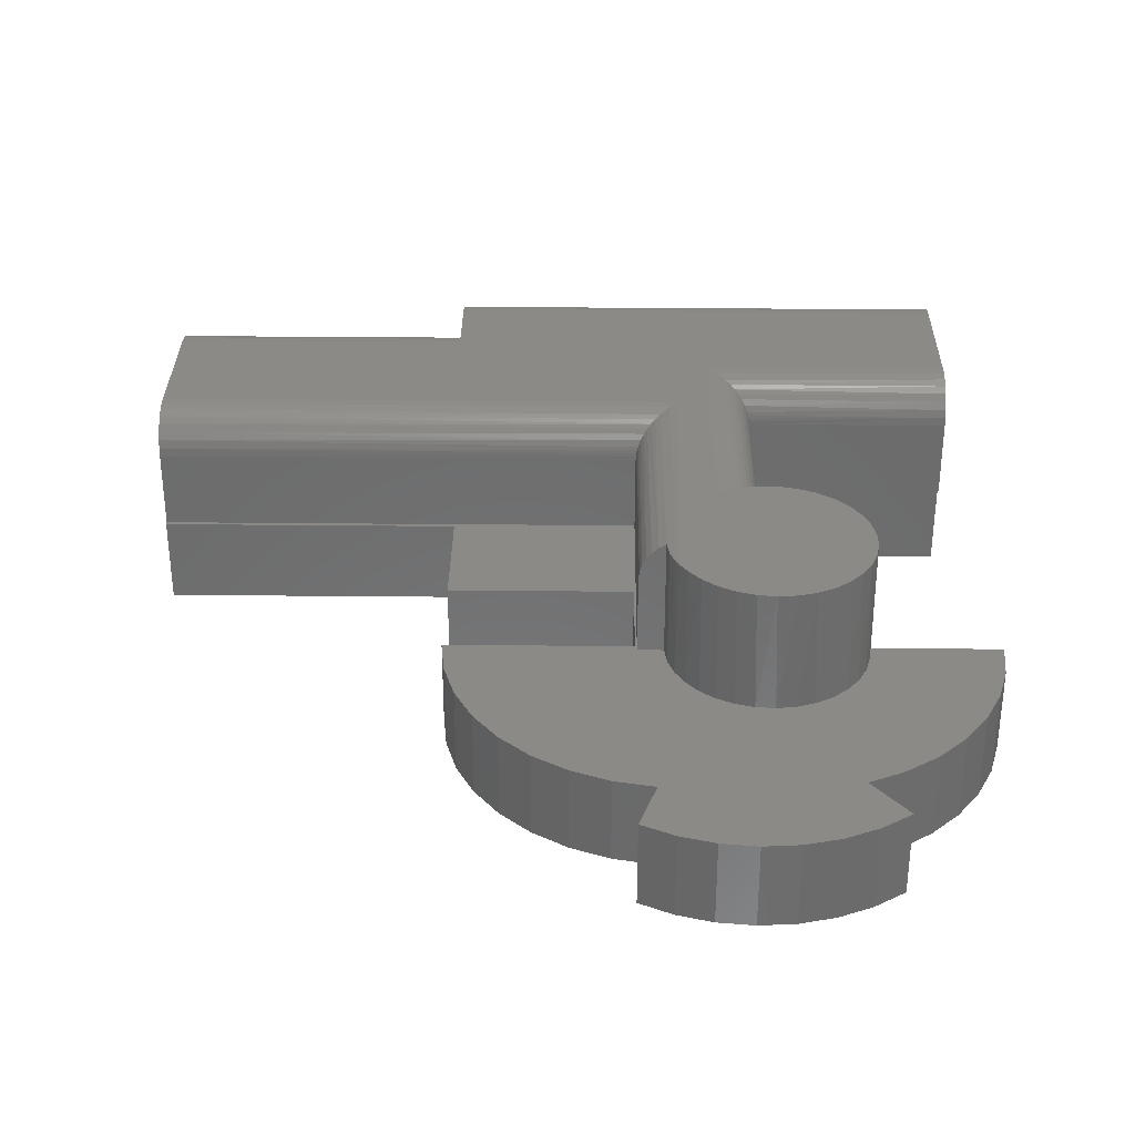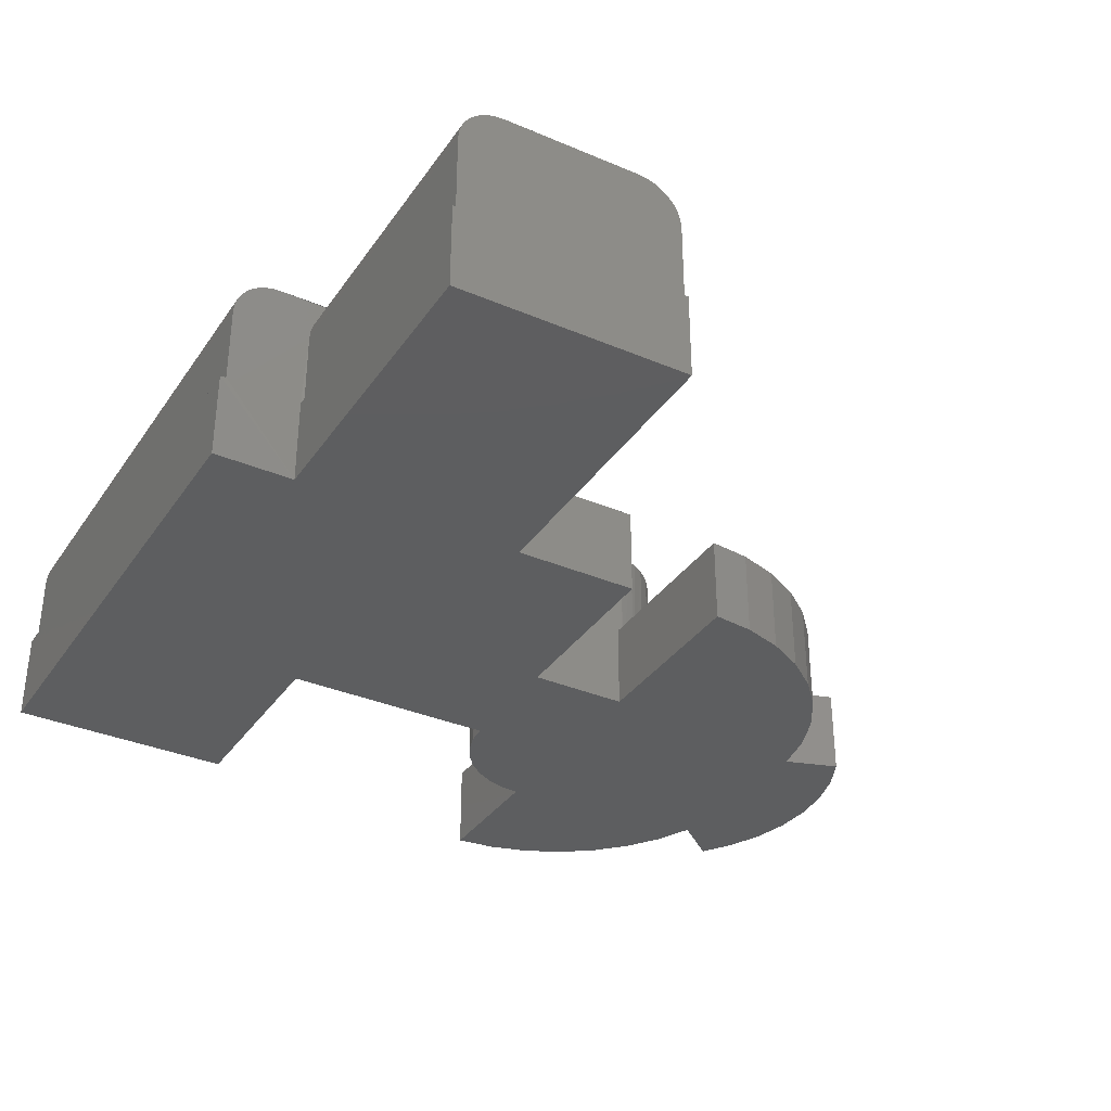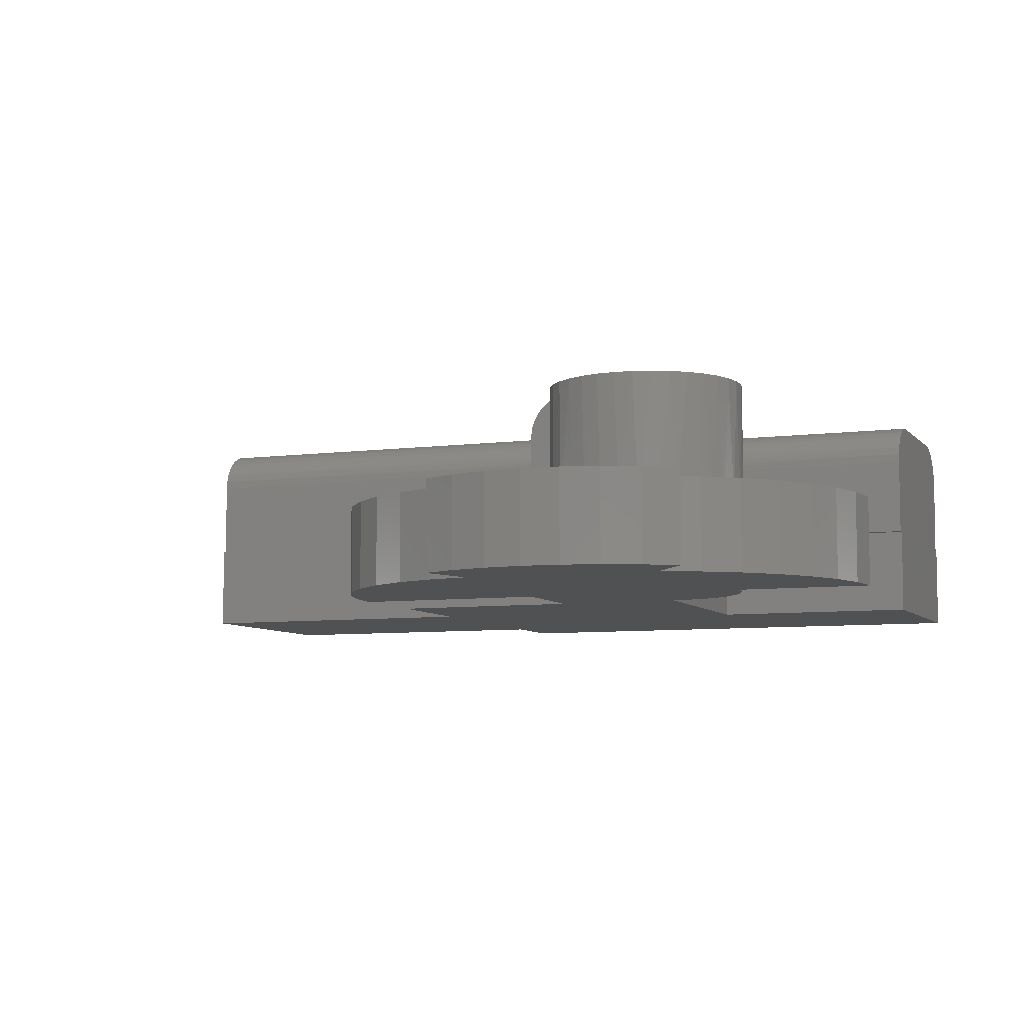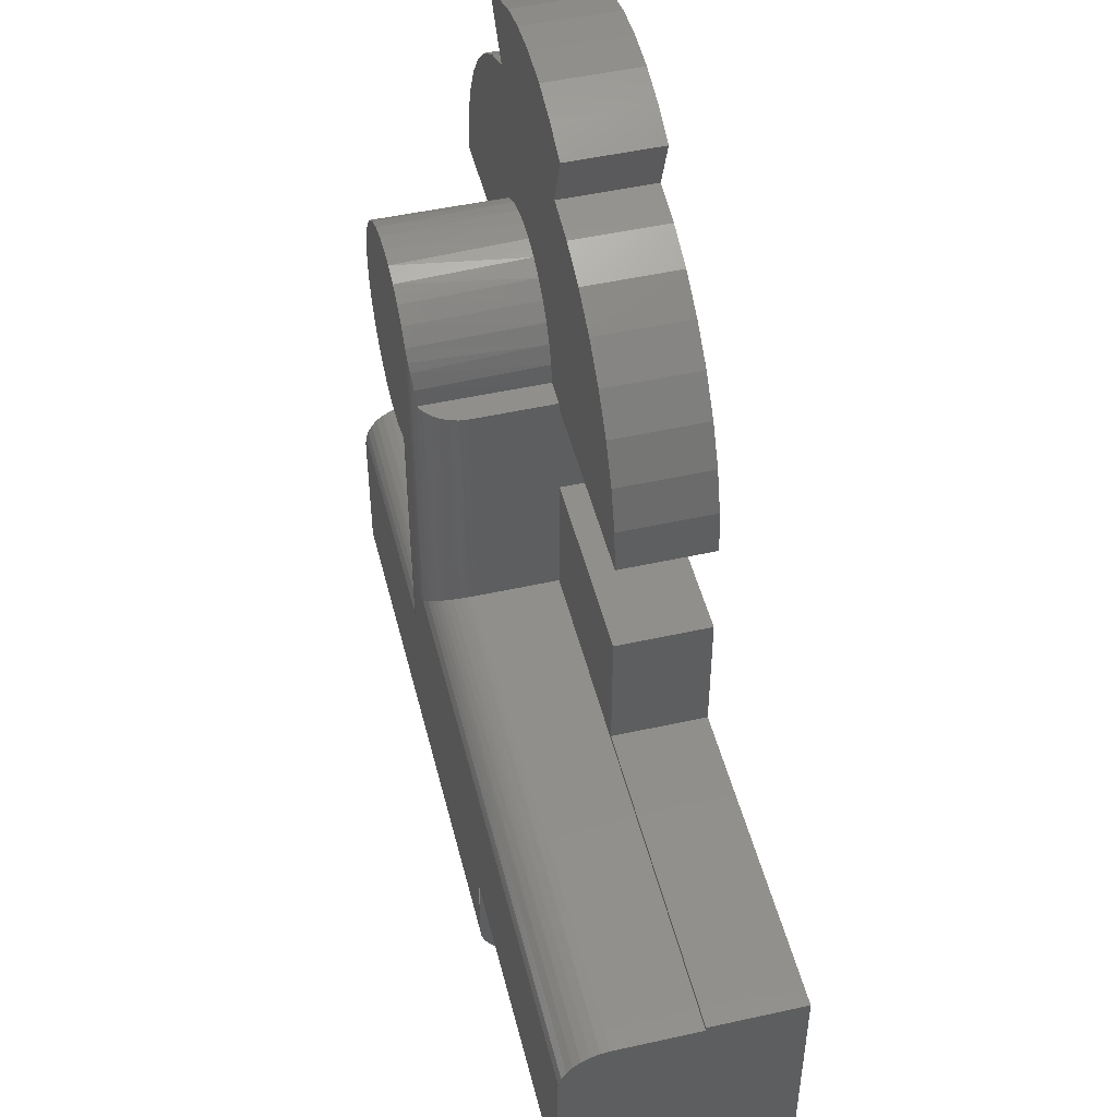
<metadata>
{"format":"stl","ext":"stl","renderer":"f3d","projection":"perspective","resolution":1024,"background":"white","views":[{"elev":32.0,"azim":-179.2,"up":"+Z"},{"elev":-34.7,"azim":60.3,"up":"+Z"},{"elev":-7.2,"azim":-158.7,"up":"+Z"},{"elev":49.0,"azim":76.1,"up":"+Y"}]}
</metadata>
<code>
# stl→obj: 254 verts, 501 faces
v 0.1836 0.1871 0.1484
v 0.1837 0.003415 0.1515
v 0.184 0.1871 0.1546
v 0.1836 0.003536 0.1484
v 0.2226 -0.03553 0.1875
v 0.2165 0.1951 0.187
v 0.214 -0.02693 0.1865
v 0.2226 0.1982 0.1875
v 0.184 0.003055 0.1545
v 0.1846 0.002455 0.1576
v 0.1855 0.1872 0.1606
v 0.1855 0.001635 0.1605
v 0.1878 -0.0006647 0.1661
v 0.1878 0.1874 0.1662
v 0.1909 -0.003777 0.1712
v 0.1911 0.1877 0.1715
v 0.1939 -0.006784 0.1749
v 0.1951 0.1884 0.1761
v 0.1972 -0.01008 0.1781
v 0.1998 0.1893 0.1801
v 0.2013 -0.0142 0.1812
v 0.205 0.1907 0.1833
v 0.2056 -0.01853 0.1836
v 0.2106 0.1926 0.1856
v 0.151 0.1918 0.1875
v 0.2102 0.1925 0.1875
v 0.1359 0.1987 0.1875
v 0.167 0.1879 0.1875
v 0.1971 0.1887 0.1875
v 0.1836 0.1871 0.1875
v 0.1644 0.3617 0.1875
v 0.1974 0.3613 0.1875
v 0.1809 0.3631 0.1875
v 0.1485 0.3573 0.1875
v 0.2132 0.3565 0.1875
v 0.1336 0.3501 0.1875
v 0.2278 0.3488 0.1875
v 0.1204 0.3401 0.1875
v 0.2408 0.3385 0.1875
v 0.2516 0.03331 0.1875
v 0.2516 0.3259 0.1875
v 0.1093 0.3279 0.1875
v 0.1007 0.3138 0.1875
v 0.09482 0.2983 0.1875
v 0.09197 0.282 0.1875
v 0.09222 0.2655 0.1875
v 0.09555 0.2493 0.1875
v 0.1019 0.234 0.1875
v 0.1109 0.2201 0.1875
v 0.1224 0.2082 0.1875
v 0.7266 0.03331 0.1875
v 0.7266 -0.08742 0.1875
v 0.4589 -0.08742 0.1875
v 0 -0.03553 0.1875
v 0.4589 -0.1562 0.1875
v 0 -0.1562 0.1875
v 0 0.003536 0.07812
v 0 0.003536 0.1484
v 0.1818 0.003536 0.07812
v 0.1836 0.003536 0.07812
v 0 -0.1953 0.1484
v 0 -0.1946 0.1561
v 0 -0.1923 0.1634
v 0 -0.02791 0.1867
v 0 -0.02058 0.1845
v 0 -0.007905 0.1761
v 0 -0.003047 0.1701
v 0 -0.01382 0.1809
v 0 -0.002878 0.07812
v 0 0.0005627 0.1634
v 0 0.002786 0.1561
v 0.0002467 -0.1953 0.07812
v 0 -0.1887 0.1701
v 0 -0.1839 0.1761
v 0 -0.178 0.1809
v 0 -0.1712 0.1845
v 0 -0.1639 0.1867
v 0.1836 0.1871 0.07812
v 0.7266 -0.1265 0.07812
v 0.7266 -0.1292 0.07812
v 0.7266 -0.1292 0
v 0.7266 0.06579 0.1701
v 0.7266 0.06093 0.1761
v 0.7266 0.07237 0.07812
v 0.7266 0.07237 0.1484
v 0.7266 0.07162 0.1561
v 0.7266 0.06939 0.1634
v 0.7266 0.07607 0
v 0.7266 0.07607 0.07812
v 0.7266 0.05501 0.1809
v 0.7266 0.04825 0.1845
v 0.7266 0.04093 0.1867
v 0.7266 -0.09504 0.1867
v 0.7266 -0.1024 0.1845
v 0.7266 -0.1091 0.1809
v 0.7266 -0.115 0.1761
v 0.7266 -0.1199 0.1701
v 0.7266 -0.1235 0.1634
v 0.7266 -0.1257 0.1561
v 0.7266 -0.1265 0.1484
v 0.2905 0.07225 0.1515
v 0.2906 0.07237 0.1484
v 0.2602 0.04191 0.1865
v 0.2901 0.07189 0.1545
v 0.2895 0.07129 0.1576
v 0.2887 0.07047 0.1605
v 0.2864 0.06817 0.1661
v 0.2833 0.06506 0.1712
v 0.2803 0.06205 0.1749
v 0.277 0.05875 0.1781
v 0.2729 0.05464 0.1812
v 0.2686 0.05031 0.1836
v 0.1733 0.187 0.07812
v 0.1648 0.1883 0.07812
v 0.1129 0.2177 0.07812
v 0.1041 0.23 0.07812
v 0.09745 0.2437 0.07812
v 0.09329 0.2583 0.07812
v 0.09306 0.2905 0.07812
v 0.09769 0.307 0.07812
v 0.1054 0.3223 0.07812
v 0.116 0.3357 0.07812
v 0.1289 0.3469 0.07812
v 0.1438 0.3554 0.07812
v 0.16 0.3608 0.07812
v 0.177 0.363 0.07812
v 0.1941 0.3619 0.07812
v 0.2106 0.3575 0.07812
v 0.226 0.3499 0.07812
v 0.2396 0.3396 0.07812
v 0.2653 0.2958 0.07812
v 0.2596 0.312 0.07812
v 0.2611 0.3087 0.1863
v 0.1818 0.1866 0.07812
v 0.09171 0.2734 0.07812
v 0.1501 0.1921 0.07812
v 0.1363 0.1985 0.07812
v 0.1238 0.2071 0.07812
v 0.251 0.3267 0.07812
v 0.2576 0.3161 0.187
v 0.2677 0.2789 0.184
v 0.2677 0.2789 0.07812
v 0.2657 0.2941 0.1848
v 0.2906 0.2789 0.07812
v 0.2906 0.2789 0.1484
v 0.2906 0.1794 0.07812
v 0.2906 0.07237 0.07812
v 0.2844 0.2789 0.1696
v 0.2741 0.2789 0.1803
v 0.2798 0.2789 0.1755
v 0.2878 0.2789 0.163
v 0.2899 0.2789 0.1558
v 0.4589 -0.1953 0.1484
v 0.4589 -0.1946 0.1561
v 0.4589 -0.1923 0.1634
v 0.4589 -0.1887 0.1701
v 0.4589 -0.1839 0.1761
v 0.4589 -0.178 0.1809
v 0.4589 -0.1712 0.1845
v 0.4589 -0.1639 0.1867
v 0.4589 -0.09504 0.1867
v 0.4589 -0.1024 0.1845
v 0.4589 -0.1091 0.1809
v 0.4589 -0.115 0.1761
v 0.4589 -0.1199 0.1701
v 0.4589 -0.1235 0.1634
v 0.4589 -0.1257 0.1561
v 0.4589 -0.1265 0.1484
v 0.4589 -0.1953 0.07812
v 0.4589 -0.1877 0.07812
v 0.4581 -0.1292 0.07812
v 0.4589 -0.1265 0.07812
v 0.1818 -0.002878 0.07812
v 0.09665 0.2565 0.07812
v 0.09498 0.2734 0.07812
v 0.1016 0.2402 0.07812
v 0.1096 0.2252 0.07812
v 0.1204 0.2121 0.07812
v 0.1335 0.2013 0.07812
v 0.1485 0.1932 0.07812
v 0.0002467 -0.2002 0.07812
v 0.4581 -0.2002 0.07812
v -0.02344 0.2734 0.07812
v 0.1672 0.5414 0.07812
v 0.2318 0.5407 0.07812
v 0.1995 0.5438 0.07812
v 0.1358 0.5335 0.07812
v 0.4436 0.3449 0.07812
v 0.2766 0.4708 0.07812
v 0.2924 0.5182 0.07812
v 0.1061 0.5204 0.07812
v 0.07919 0.5024 0.07812
v 0.1108 0.4629 0.07812
v 0.3125 0.4638 0.07812
v 0.2924 0.1866 0.07812
v 0.2924 0.2734 0.07812
v 0.4581 0.1866 0.07812
v 0.004734 0.3742 0.07812
v -0.01041 0.3424 0.07812
v 0.427 0.3774 0.07812
v 0.4047 0.4065 0.07812
v 0.02509 0.4029 0.07812
v 0.4541 0.3098 0.07812
v 0.4581 0.2734 0.07812
v -0.01989 0.3085 0.07812
v 0.263 0.532 0.07812
v 0.3465 0.4504 0.07812
v 0.0789 0.4479 0.07812
v 0.3776 0.4311 0.07812
v 0.05006 0.4277 0.07812
v 0.4581 0.07607 0.07812
v 0.4581 -0.1292 0
v 0.4581 -0.2002 0
v 0.0002467 -0.002878 0
v 0.0002467 -0.2002 0
v 0.1818 -0.002878 0
v 0.1818 0.1866 0
v 0.1649 0.1883 0
v 0.1486 0.1932 0
v 0.09498 0.2734 0
v 0.09665 0.2565 0
v 0.1016 0.2402 0
v 0.1096 0.2252 0
v 0.1204 0.212 0
v 0.1336 0.2012 0
v -0.02344 0.2734 0
v -0.01989 0.3085 0
v 0.1995 0.5438 0
v 0.2318 0.5407 0
v 0.1672 0.5414 0
v 0.1358 0.5335 0
v 0.2766 0.4708 0
v 0.3125 0.4638 0
v 0.1108 0.4629 0
v 0.07919 0.5024 0
v 0.1061 0.5204 0
v 0.2924 0.5182 0
v 0.2924 0.2734 0
v 0.2924 0.1866 0
v 0.4541 0.3098 0
v 0.4581 0.2734 0
v 0.4581 0.1866 0
v 0.4581 0.07607 0
v 0.263 0.532 0
v 0.4047 0.4065 0
v 0.05006 0.4277 0
v 0.3776 0.4311 0
v 0.0789 0.4479 0
v 0.3465 0.4504 0
v 0.02509 0.4029 0
v 0.427 0.3774 0
v 0.004734 0.3742 0
v 0.4436 0.3449 0
v -0.01041 0.3424 0
f 1 2 3
f 1 4 2
f 5 6 7
f 5 8 6
f 3 2 9
f 3 9 10
f 3 10 11
f 11 10 12
f 11 12 13
f 11 13 14
f 14 13 15
f 14 15 16
f 16 15 17
f 16 17 18
f 18 17 19
f 18 19 20
f 19 21 20
f 22 20 21
f 22 21 23
f 24 22 23
f 23 7 24
f 24 7 6
f 8 25 26
f 8 27 25
f 26 25 28
f 26 28 29
f 30 29 28
f 31 32 33
f 32 31 34
f 32 34 35
f 35 34 36
f 35 36 37
f 37 36 38
f 37 38 39
f 5 40 8
f 41 39 38
f 41 38 42
f 41 42 43
f 41 43 44
f 41 44 45
f 41 45 46
f 41 46 47
f 41 47 48
f 41 48 49
f 41 49 50
f 41 50 27
f 41 27 8
f 41 8 40
f 51 40 52
f 52 40 5
f 52 5 53
f 53 5 54
f 53 54 55
f 55 54 56
f 57 58 59
f 59 58 4
f 59 4 60
f 61 62 63
f 64 65 66
f 64 66 67
f 66 65 68
f 69 64 67
f 69 67 70
f 69 70 71
f 69 71 58
f 69 58 57
f 72 61 63
f 72 63 73
f 72 73 74
f 72 74 75
f 72 75 76
f 72 76 77
f 72 77 56
f 72 56 54
f 72 54 64
f 72 64 69
f 1 78 4
f 4 78 60
f 79 80 81
f 82 83 84
f 82 84 85
f 82 85 86
f 82 86 87
f 88 89 84
f 88 84 83
f 88 83 90
f 88 90 91
f 88 91 92
f 88 92 51
f 88 51 52
f 88 52 93
f 88 93 94
f 88 94 95
f 88 95 96
f 88 96 97
f 88 97 98
f 88 98 99
f 88 99 100
f 88 100 79
f 88 79 81
f 4 71 2
f 4 58 71
f 5 64 54
f 5 7 64
f 65 64 7
f 7 23 65
f 65 23 21
f 65 21 68
f 68 21 19
f 68 19 66
f 19 17 66
f 66 17 15
f 66 15 67
f 67 15 13
f 67 13 70
f 70 13 12
f 70 12 10
f 70 10 71
f 10 9 71
f 71 9 2
f 85 101 86
f 85 102 101
f 40 92 103
f 40 51 92
f 86 101 104
f 86 104 105
f 86 105 87
f 87 105 106
f 107 87 106
f 82 87 107
f 107 108 82
f 83 82 108
f 83 108 109
f 83 109 110
f 83 110 90
f 90 110 111
f 90 111 112
f 90 112 91
f 91 112 103
f 91 103 92
f 1 3 11
f 26 24 6
f 22 24 26
f 26 29 22
f 20 22 29
f 20 29 18
f 30 28 113
f 114 113 28
f 50 49 115
f 116 115 49
f 49 48 116
f 117 116 48
f 48 47 117
f 118 117 47
f 47 46 118
f 45 44 119
f 120 119 44
f 44 43 120
f 121 120 43
f 43 42 121
f 122 121 42
f 42 38 122
f 123 122 38
f 38 36 123
f 124 123 36
f 36 34 124
f 125 124 34
f 34 31 125
f 126 125 31
f 31 33 126
f 127 126 33
f 33 32 127
f 128 127 32
f 32 35 128
f 129 128 35
f 35 37 129
f 130 129 37
f 37 39 130
f 131 132 133
f 134 78 1
f 134 1 30
f 134 30 113
f 135 118 46
f 135 46 45
f 135 45 119
f 30 1 11
f 30 11 14
f 30 14 16
f 30 16 18
f 30 18 29
f 114 28 136
f 136 28 25
f 136 25 137
f 137 25 27
f 137 27 138
f 138 27 50
f 138 50 115
f 130 39 139
f 139 39 41
f 139 41 132
f 132 41 140
f 132 140 133
f 141 142 143
f 143 142 131
f 143 131 133
f 144 145 146
f 146 145 102
f 146 102 147
f 148 149 150
f 141 149 148
f 141 148 151
f 141 151 152
f 141 152 145
f 141 145 144
f 141 144 142
f 61 153 62
f 62 153 154
f 62 154 63
f 63 154 155
f 63 155 73
f 73 155 156
f 73 156 74
f 74 156 157
f 74 157 75
f 75 157 158
f 75 158 76
f 76 158 159
f 76 159 77
f 77 159 160
f 77 160 56
f 56 160 55
f 85 84 102
f 102 84 147
f 40 140 41
f 40 103 140
f 102 152 101
f 102 145 152
f 140 103 133
f 143 133 103
f 103 112 143
f 149 111 110
f 149 110 109
f 149 109 150
f 150 109 108
f 150 108 148
f 148 108 107
f 148 107 151
f 107 106 151
f 151 106 105
f 151 105 152
f 105 104 152
f 152 104 101
f 141 143 112
f 141 112 111
f 141 111 149
f 55 159 161
f 55 160 159
f 161 159 162
f 162 159 158
f 162 158 163
f 163 158 157
f 163 157 164
f 164 157 156
f 164 156 165
f 165 156 155
f 165 155 166
f 166 155 154
f 166 154 167
f 168 167 154
f 168 154 153
f 168 153 169
f 168 169 170
f 168 170 171
f 168 171 172
f 61 72 153
f 153 72 169
f 168 172 100
f 100 172 79
f 168 100 167
f 167 100 99
f 167 99 166
f 166 99 98
f 166 98 165
f 165 98 97
f 165 97 164
f 164 97 96
f 164 96 163
f 163 96 95
f 163 95 162
f 162 95 94
f 162 94 161
f 161 94 93
f 161 93 53
f 53 93 52
f 69 57 173
f 173 57 59
f 174 118 175
f 118 135 175
f 117 118 174
f 176 117 174
f 116 117 176
f 177 116 176
f 115 116 177
f 178 115 177
f 178 138 115
f 138 178 179
f 179 137 138
f 180 137 179
f 181 182 72
f 72 182 169
f 171 80 172
f 172 80 79
f 89 147 84
f 135 119 183
f 184 185 186
f 185 184 187
f 188 129 130
f 144 131 142
f 189 190 191
f 189 191 192
f 189 192 193
f 189 193 194
f 195 196 144
f 195 144 146
f 195 146 197
f 198 199 123
f 198 123 124
f 198 124 125
f 198 125 126
f 198 126 200
f 198 200 201
f 198 201 202
f 200 126 127
f 200 127 128
f 200 128 129
f 200 129 188
f 203 188 130
f 203 130 139
f 203 139 132
f 203 132 131
f 203 131 144
f 203 144 196
f 203 196 204
f 205 121 199
f 199 121 122
f 199 122 123
f 183 119 205
f 205 119 120
f 205 120 121
f 191 190 187
f 187 190 206
f 187 206 185
f 194 193 207
f 207 193 208
f 207 208 209
f 209 208 210
f 209 210 201
f 201 210 202
f 197 146 211
f 211 146 147
f 211 147 89
f 59 60 134
f 134 60 78
f 171 212 80
f 80 212 81
f 212 171 170
f 212 170 169
f 212 169 182
f 212 182 213
f 69 214 72
f 72 214 215
f 72 215 181
f 173 216 69
f 69 216 214
f 134 217 59
f 59 217 216
f 59 216 173
f 136 218 114
f 218 136 219
f 219 136 180
f 217 113 218
f 217 134 113
f 114 218 113
f 175 220 174
f 174 220 221
f 174 221 176
f 176 221 222
f 176 222 177
f 177 222 223
f 177 223 178
f 178 223 224
f 178 224 179
f 179 224 225
f 179 225 180
f 180 225 219
f 183 226 135
f 135 226 220
f 135 220 175
f 226 227 220
f 228 229 230
f 231 230 229
f 232 233 234
f 232 234 235
f 232 235 236
f 232 236 237
f 238 239 217
f 238 217 218
f 238 218 219
f 238 219 225
f 238 225 224
f 238 224 223
f 238 223 222
f 238 222 221
f 238 221 220
f 238 220 227
f 238 227 240
f 238 240 241
f 216 217 239
f 216 239 242
f 216 242 243
f 216 243 88
f 216 88 81
f 216 81 212
f 216 212 214
f 229 244 231
f 231 244 237
f 231 237 236
f 245 246 247
f 247 246 248
f 247 248 249
f 249 248 234
f 249 234 233
f 246 245 250
f 250 245 251
f 250 251 252
f 252 251 253
f 252 253 254
f 254 253 240
f 254 240 227
f 215 214 213
f 213 214 212
f 226 183 227
f 227 183 205
f 227 205 254
f 254 205 199
f 254 199 252
f 252 199 198
f 252 198 250
f 250 198 202
f 250 202 246
f 246 202 210
f 246 210 248
f 248 210 208
f 248 208 234
f 234 208 193
f 235 234 192
f 192 234 193
f 235 192 236
f 236 192 191
f 236 191 231
f 231 191 187
f 231 187 230
f 230 187 184
f 230 184 228
f 228 184 186
f 228 186 229
f 229 186 185
f 229 185 244
f 244 185 206
f 244 206 237
f 237 206 190
f 232 237 189
f 189 237 190
f 232 189 233
f 233 189 194
f 233 194 249
f 249 194 207
f 249 207 247
f 247 207 209
f 247 209 245
f 245 209 201
f 245 201 251
f 251 201 200
f 251 200 253
f 253 200 188
f 253 188 240
f 240 188 203
f 240 203 241
f 241 203 204
f 196 238 204
f 204 238 241
f 195 239 196
f 196 239 238
f 197 242 195
f 195 242 239
f 211 243 197
f 197 243 242
f 89 88 211
f 211 88 243
f 181 215 182
f 182 215 213

</code>
